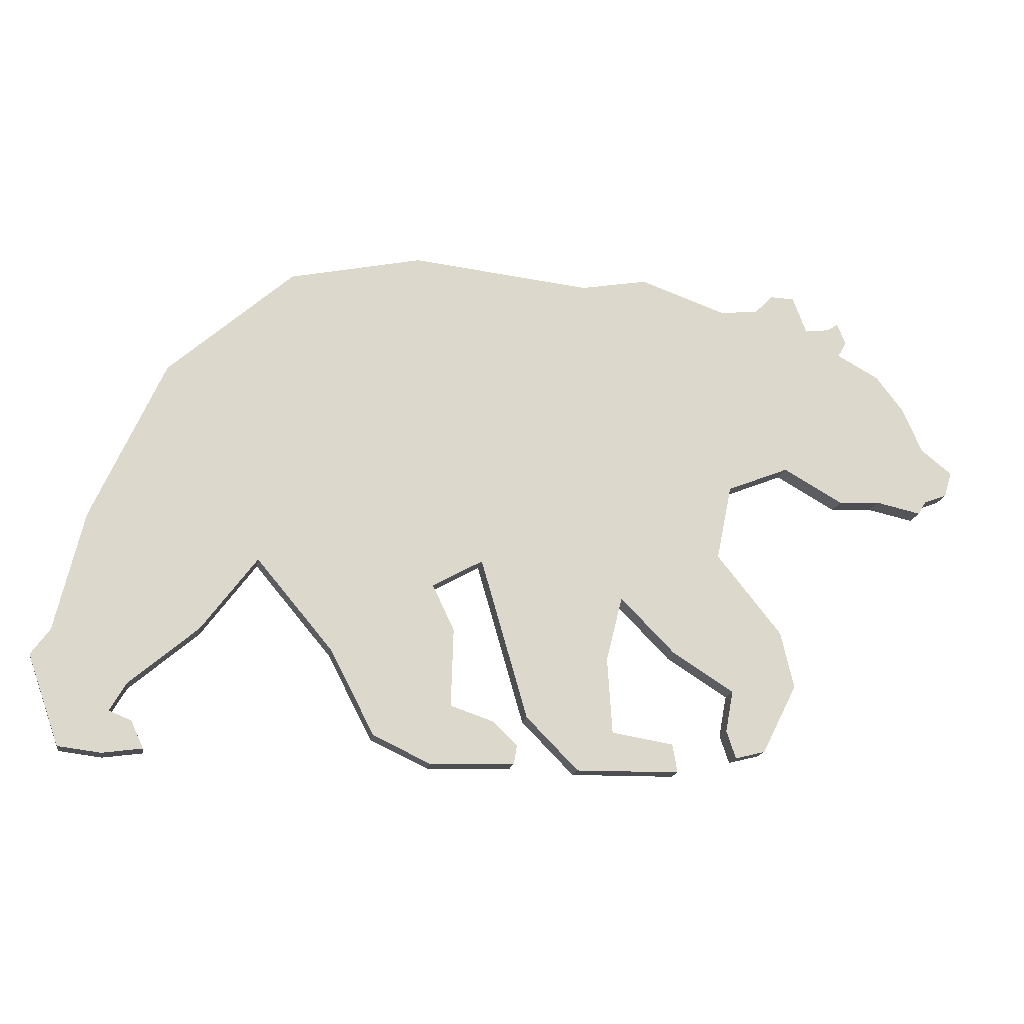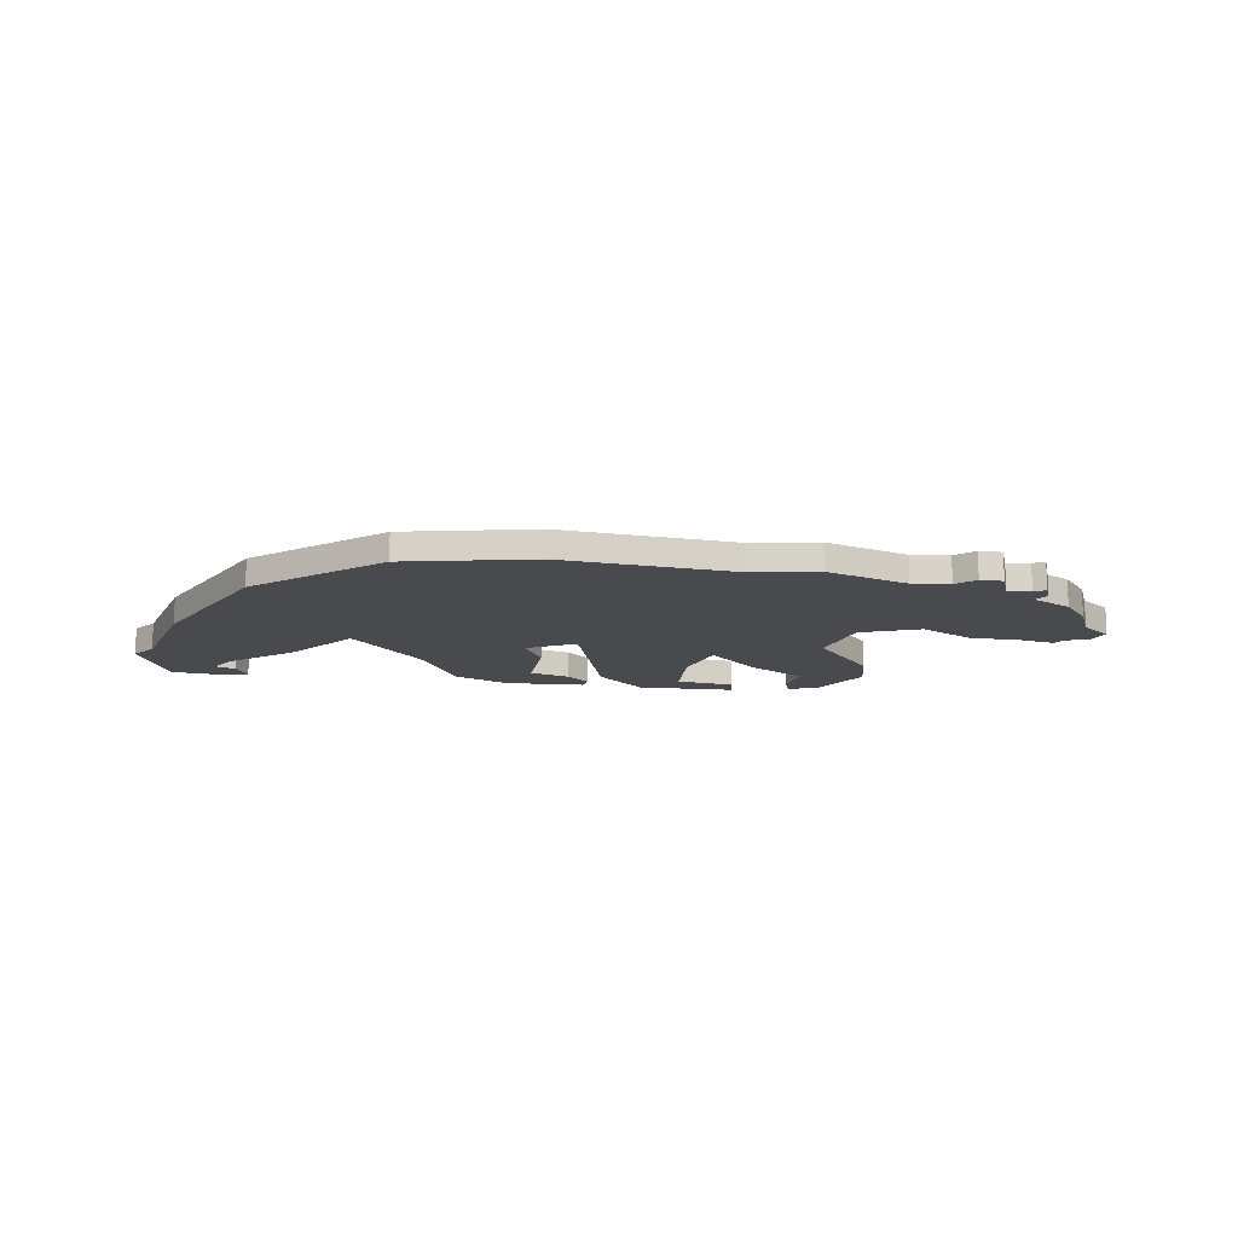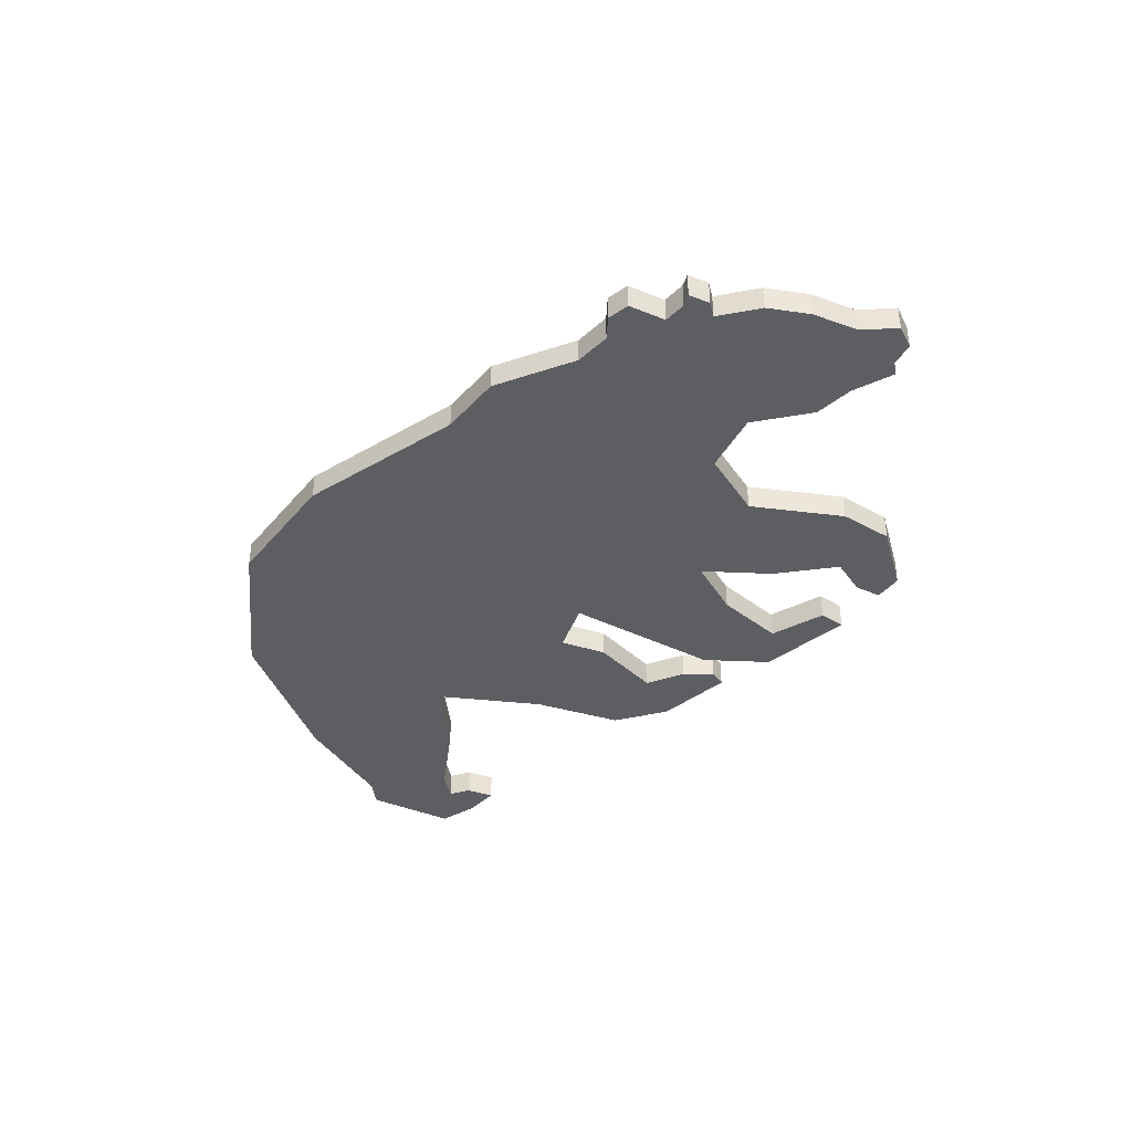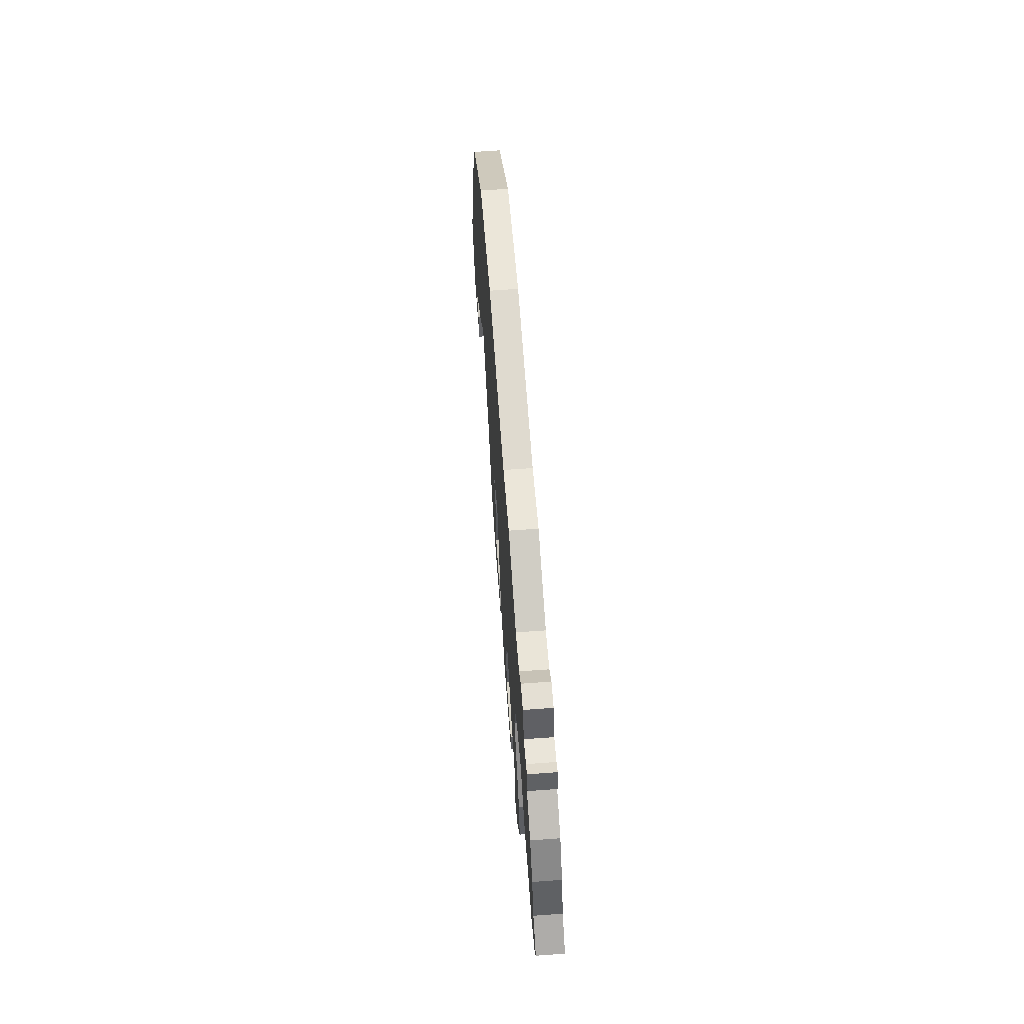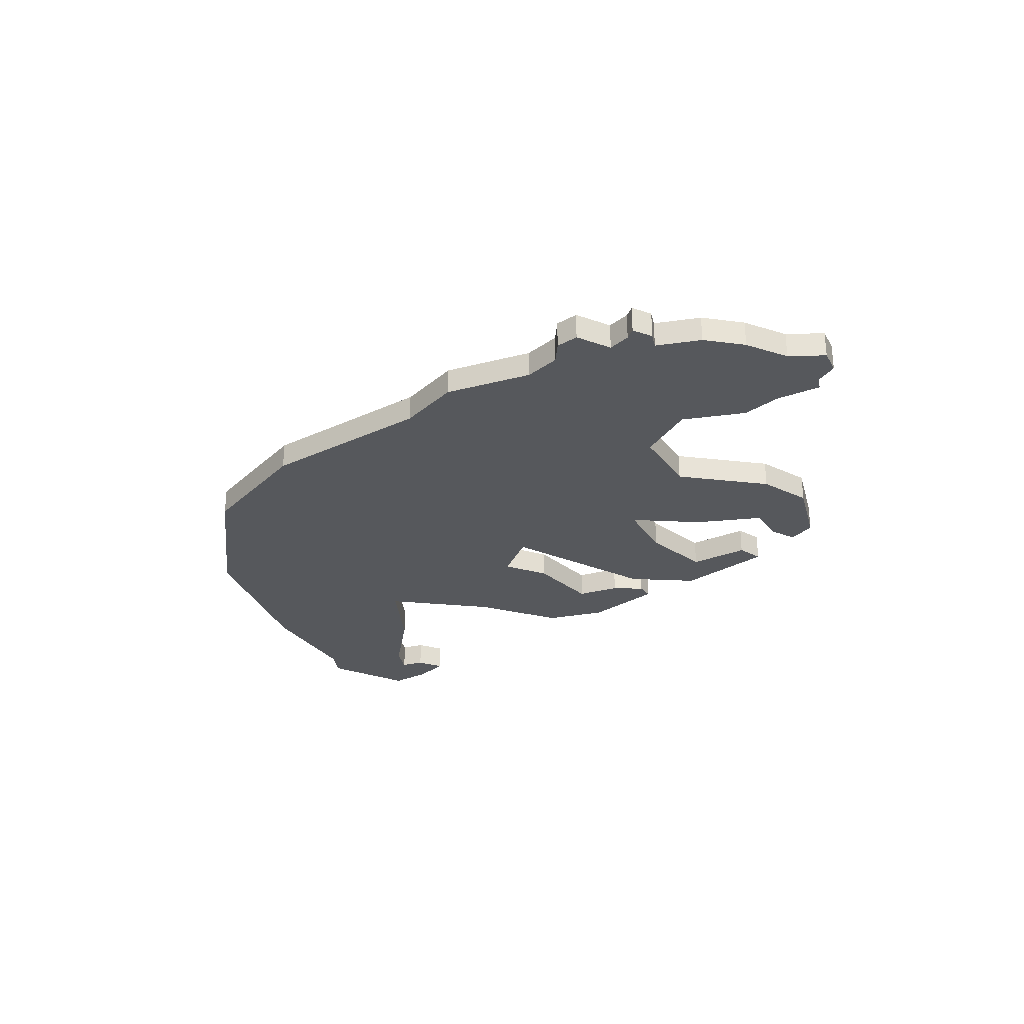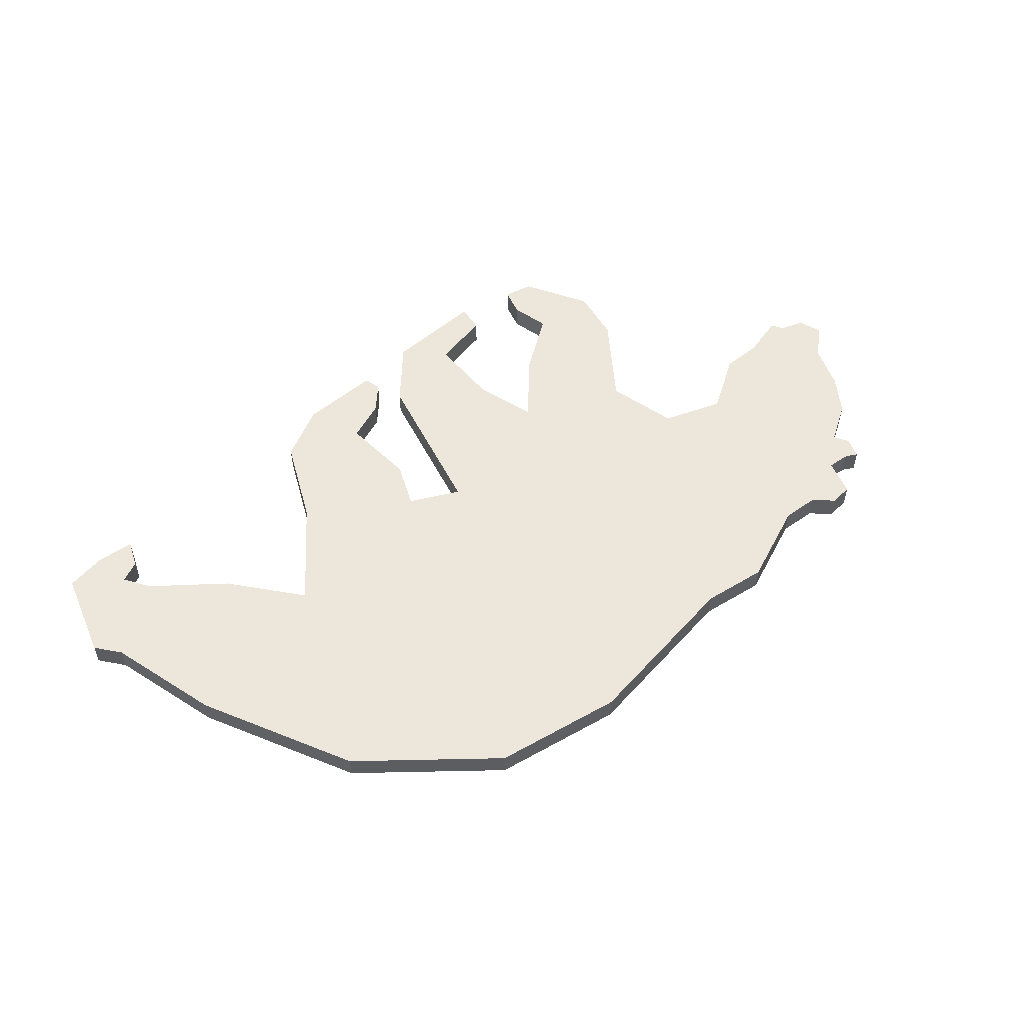
<metadata>
{"format":"obj","ext":"obj","renderer":"f3d","projection":"perspective","resolution":1024,"background":"white","views":[{"elev":-17.0,"azim":170.5,"up":"+Y"},{"elev":-13.1,"azim":171.5,"up":"+Z"},{"elev":-38.9,"azim":-137.7,"up":"+Z"},{"elev":64.7,"azim":-94.2,"up":"+Y"},{"elev":-27.9,"azim":-138.7,"up":"+Z"},{"elev":53.5,"azim":137.1,"up":"+Z"}]}
</metadata>
<code>
v 26.18 26.91 -1.482
v 11.49 30.07 -1.482
v -8.413 27.93 -1.482
v -15.81 29.26 -1.482
v -25.33 25.88 -1.482
v -29.6 26.31 -1.482
v -31.65 28.36 -1.482
v -34.29 28.27 -1.482
v -35.83 24.17 -1.482
v -38.48 24.51 -1.482
v -39.76 25.28 -1.482
v -40.7 22.98 -1.482
v -39.76 21.27 -1.482
v -44.37 18.71 -1.482
v -47.45 14.69 -1.482
v -49.58 9.737 -1.482
v -53 7.004 -1.482
v -52.14 4.185 -1.482
v -49.58 3.246 -1.482
v -48.73 1.794 -1.482
v -43.69 2.904 -1.482
v -39.08 2.66 -1.482
v -32.5 6.406 -1.482
v -25.67 3.673 -1.482
v -23.96 -4.636 -1.482
v -31.05 -13.5 -1.482
v -32.5 -19.73 -1.482
v -28.66 -27.33 -1.482
v -25.33 -28.19 -1.482
v -24.3 -25.11 -1.482
v -25.15 -20.58 -1.482
v -18.41 -16.27 -1.482
v -12.43 -10.16 -1.482
v -10.63 -17.34 -1.482
v -11.16 -25.68 -1.482
v -17.98 -26.82 -1.482
v -18.53 -29.96 -1.482
v -7.132 -30.07 -1.482
v -1.409 -24.26 -1.482
v 3.715 -6.491 -1.482
v 9.267 -9.566 -1.482
v 6.876 -14.61 -1.482
v 7.132 -23.23 -1.482
v 2.434 -24.86 -1.482
v -0.2989 -27.5 -1.482
v 0.04266 -29.55 -1.482
v 9.353 -29.81 -1.482
v 15.67 -26.82 -1.482
v 20.54 -17.42 -1.482
v 28.91 -7.431 -1.482
v 34.98 -15.55 -1.482
v 42.49 -21.95 -1.482
v 44.29 -25.03 -1.482
v 41.81 -26.05 -1.482
v 40.44 -29.04 -1.482
v 44.8 -29.64 -1.482
v 49.5 -29.04 -1.482
v 53 -19.13 -1.482
v 50.93 -16.28 -1.482
v 47.87 -3.16 -1.482
v 39.95 14.68 -1.482
v 39.95 14.68 1.482
v 26.18 26.91 1.482
v 11.49 30.07 1.482
v -8.413 27.93 1.482
v -15.81 29.26 1.482
v -25.33 25.88 1.482
v -29.6 26.31 1.482
v -31.65 28.36 1.482
v -34.29 28.27 1.482
v -35.83 24.17 1.482
v -38.48 24.51 1.482
v -39.76 25.28 1.482
v -40.7 22.98 1.482
v -39.76 21.27 1.482
v -44.37 18.71 1.482
v -47.45 14.69 1.482
v -49.58 9.737 1.482
v -53 7.004 1.482
v -52.14 4.185 1.482
v -49.58 3.246 1.482
v -48.73 1.794 1.482
v -43.69 2.904 1.482
v -39.08 2.66 1.482
v -32.5 6.406 1.482
v -25.67 3.673 1.482
v -23.96 -4.636 1.482
v -31.05 -13.5 1.482
v -32.5 -19.73 1.482
v -28.66 -27.33 1.482
v -25.33 -28.19 1.482
v -24.3 -25.11 1.482
v -25.15 -20.58 1.482
v -18.41 -16.27 1.482
v -12.43 -10.16 1.482
v -10.63 -17.34 1.482
v -11.16 -25.68 1.482
v -17.98 -26.82 1.482
v -18.53 -29.96 1.482
v -7.132 -30.07 1.482
v -1.409 -24.26 1.482
v 3.715 -6.491 1.482
v 9.267 -9.566 1.482
v 6.876 -14.61 1.482
v 7.132 -23.23 1.482
v 2.434 -24.86 1.482
v -0.299 -27.5 1.482
v 0.04271 -29.55 1.482
v 9.353 -29.81 1.482
v 15.67 -26.82 1.482
v 20.54 -17.42 1.482
v 28.91 -7.431 1.482
v 34.98 -15.55 1.482
v 42.49 -21.95 1.482
v 44.29 -25.03 1.482
v 41.81 -26.05 1.482
v 40.44 -29.04 1.482
v 44.8 -29.64 1.482
v 49.5 -29.04 1.482
v 53 -19.13 1.482
v 50.93 -16.28 1.482
v 47.87 -3.16 1.482
f 116 117 118 115
f 98 99 100 97
f 72 73 74 75
f 97 100 101 96
f 96 101 102 95
f 115 118 119 120
f 114 115 120 121
f 91 92 90
f 89 90 92 93
f 89 93 88
f 88 93 94 87
f 87 94 95 65
f 107 108 109 106
f 105 106 109 110
f 105 110 111 104
f 103 104 111 112
f 71 72 75 85
f 113 114 121 122
f 112 113 122 62
f 62 63 112
f 103 112 63 64
f 103 64 102
f 102 64 65 95
f 86 87 65 66
f 66 67 86
f 85 86 67 68
f 81 82 83 78
f 78 79 80 81
f 69 70 71 68
f 68 71 85
f 85 75 76 84
f 84 76 77 83
f 77 78 83
f 56 55 54 53
f 38 37 36 35
f 12 11 10 13
f 39 38 35 34
f 40 39 34 33
f 57 56 53 58
f 58 53 52 59
f 29 28 30
f 30 28 27 31
f 27 26 31
f 32 31 26 25
f 33 32 25 3
f 47 46 45 44
f 47 44 43 48
f 49 48 43 42
f 49 42 41 50
f 13 10 9 23
f 59 52 51 60
f 60 51 50 61
f 61 50 1
f 1 50 41 2
f 41 40 2
f 3 2 40 33
f 3 25 24 4
f 4 24 5
f 5 24 23 6
f 21 20 19 16
f 18 17 16 19
f 9 8 7 6
f 6 23 9
f 14 13 23 22
f 15 14 22 21
f 21 16 15
f 61 1 63 62
f 1 2 64 63
f 2 3 65 64
f 3 4 66 65
f 4 5 67 66
f 5 6 68 67
f 6 7 69 68
f 7 8 70 69
f 8 9 71 70
f 9 10 72 71
f 10 11 73 72
f 11 12 74 73
f 12 13 75 74
f 13 14 76 75
f 14 15 77 76
f 15 16 78 77
f 16 17 79 78
f 17 18 80 79
f 18 19 81 80
f 19 20 82 81
f 20 21 83 82
f 21 22 84 83
f 22 23 85 84
f 23 24 86 85
f 24 25 87 86
f 25 26 88 87
f 26 27 89 88
f 27 28 90 89
f 28 29 91 90
f 29 30 92 91
f 30 31 93 92
f 31 32 94 93
f 32 33 95 94
f 33 34 96 95
f 34 35 97 96
f 35 36 98 97
f 36 37 99 98
f 37 38 100 99
f 38 39 101 100
f 39 40 102 101
f 40 41 103 102
f 41 42 104 103
f 42 43 105 104
f 43 44 106 105
f 44 45 107 106
f 45 46 108 107
f 46 47 109 108
f 47 48 110 109
f 48 49 111 110
f 49 50 112 111
f 50 51 113 112
f 51 52 114 113
f 52 53 115 114
f 53 54 116 115
f 54 55 117 116
f 55 56 118 117
f 56 57 119 118
f 57 58 120 119
f 58 59 121 120
f 59 60 122 121
f 60 61 62 122

</code>
